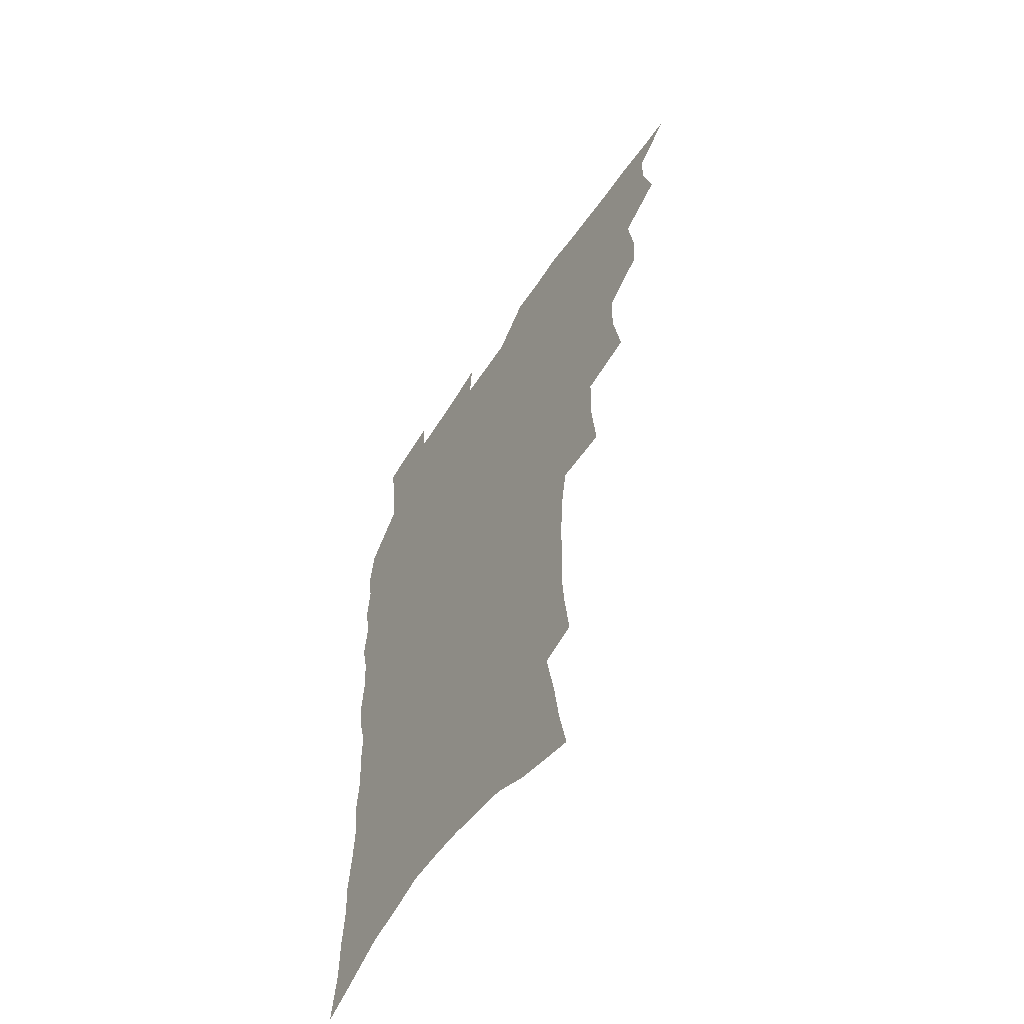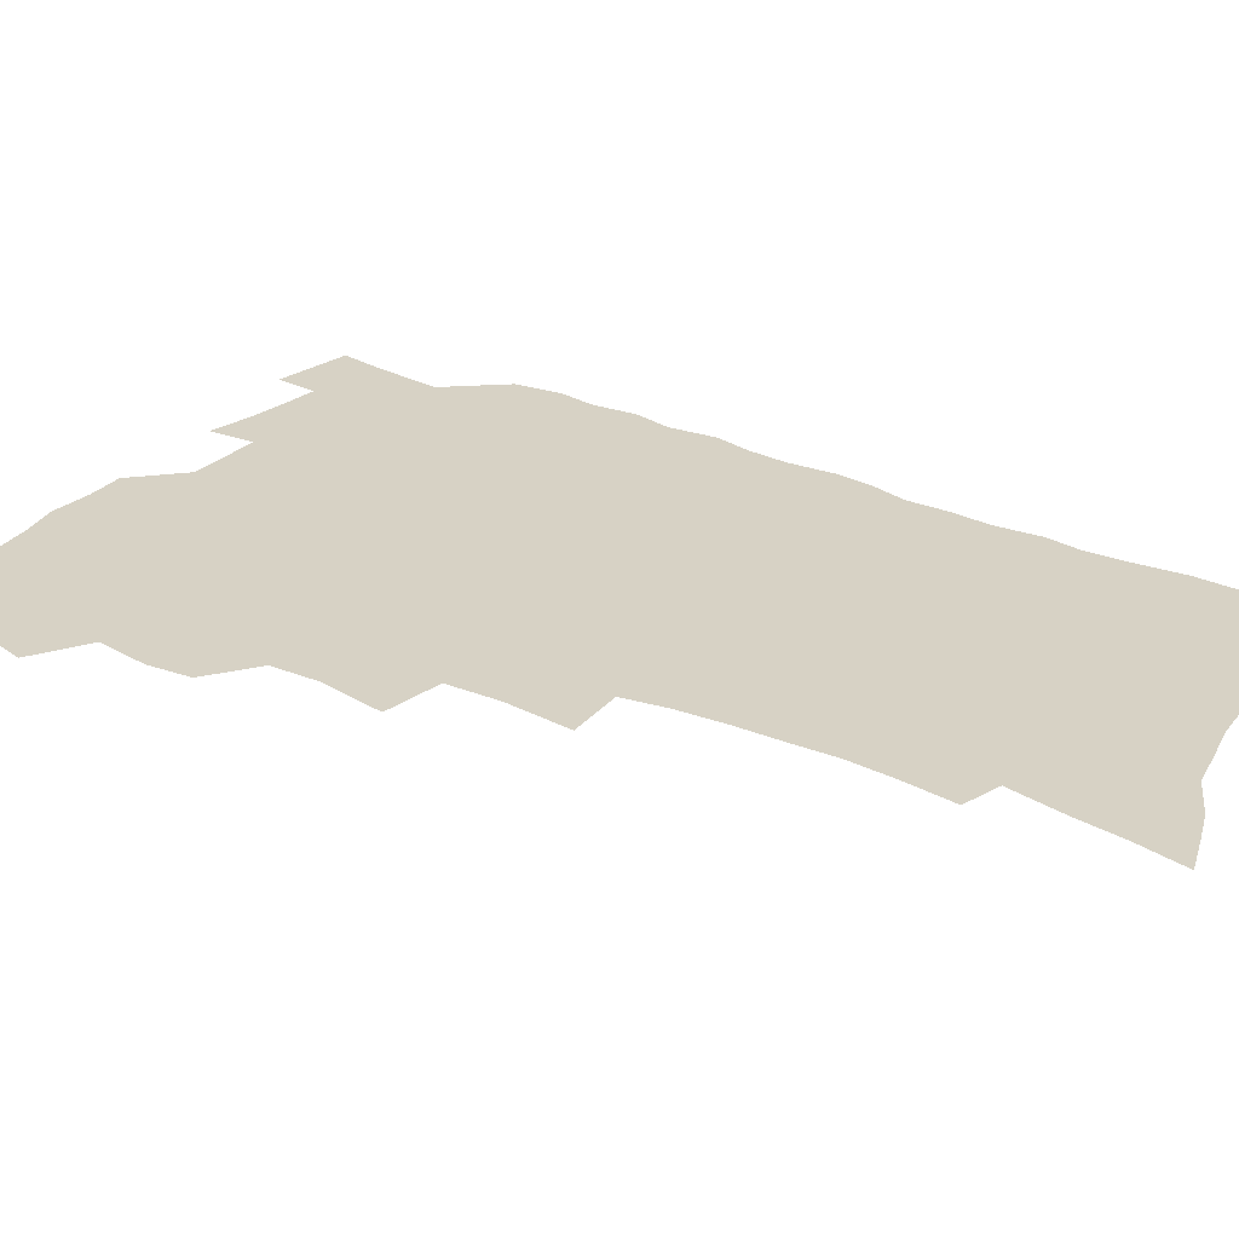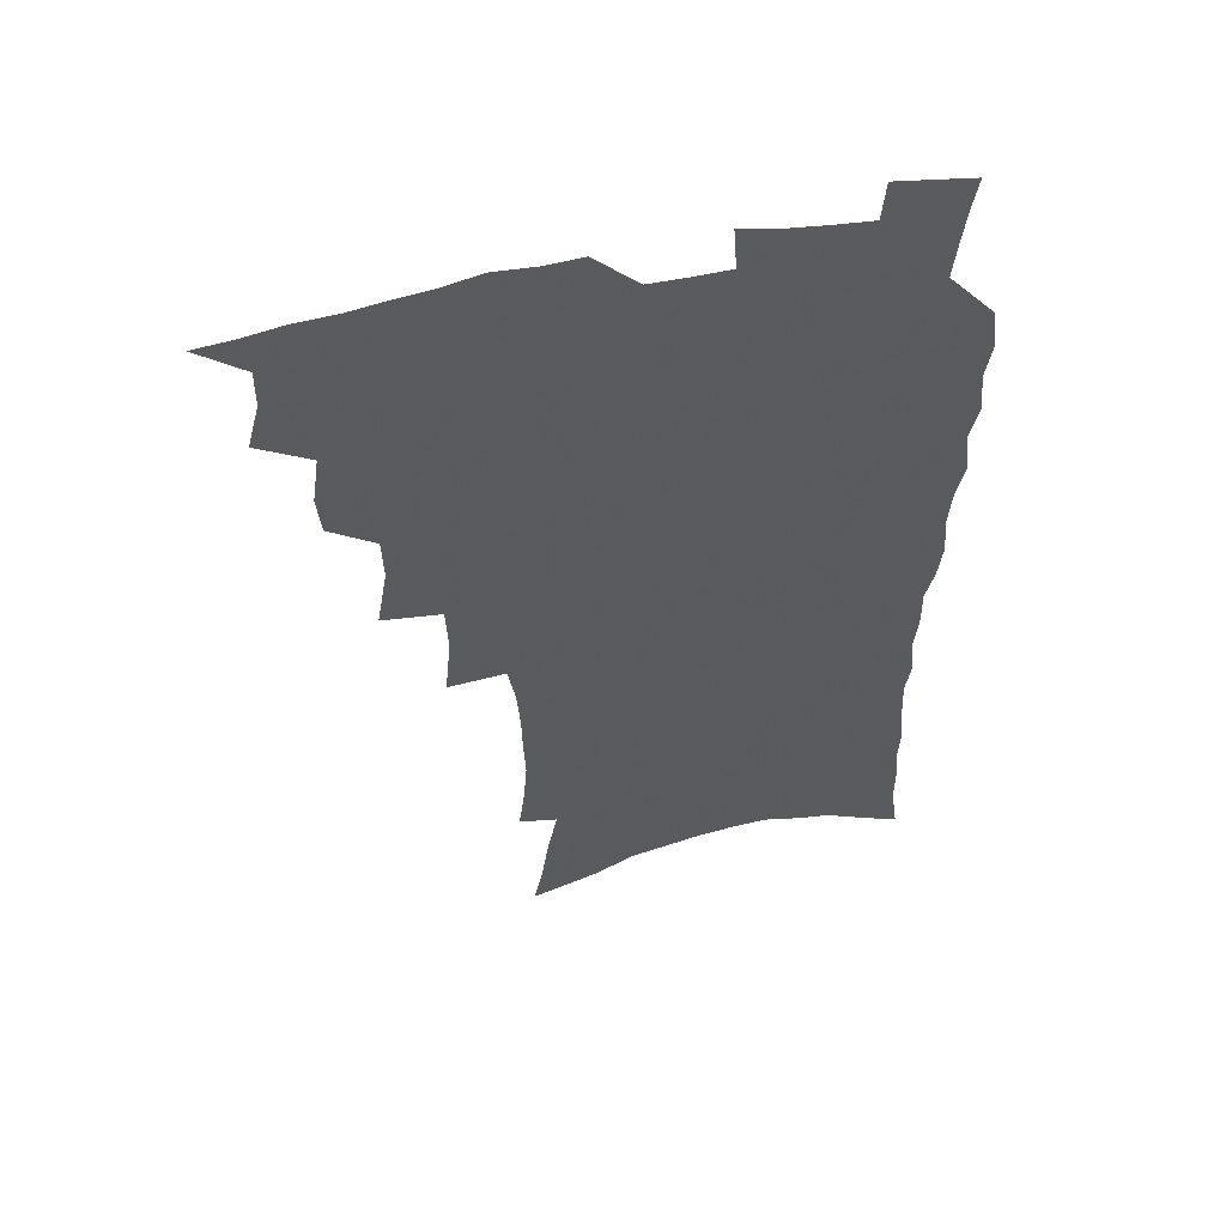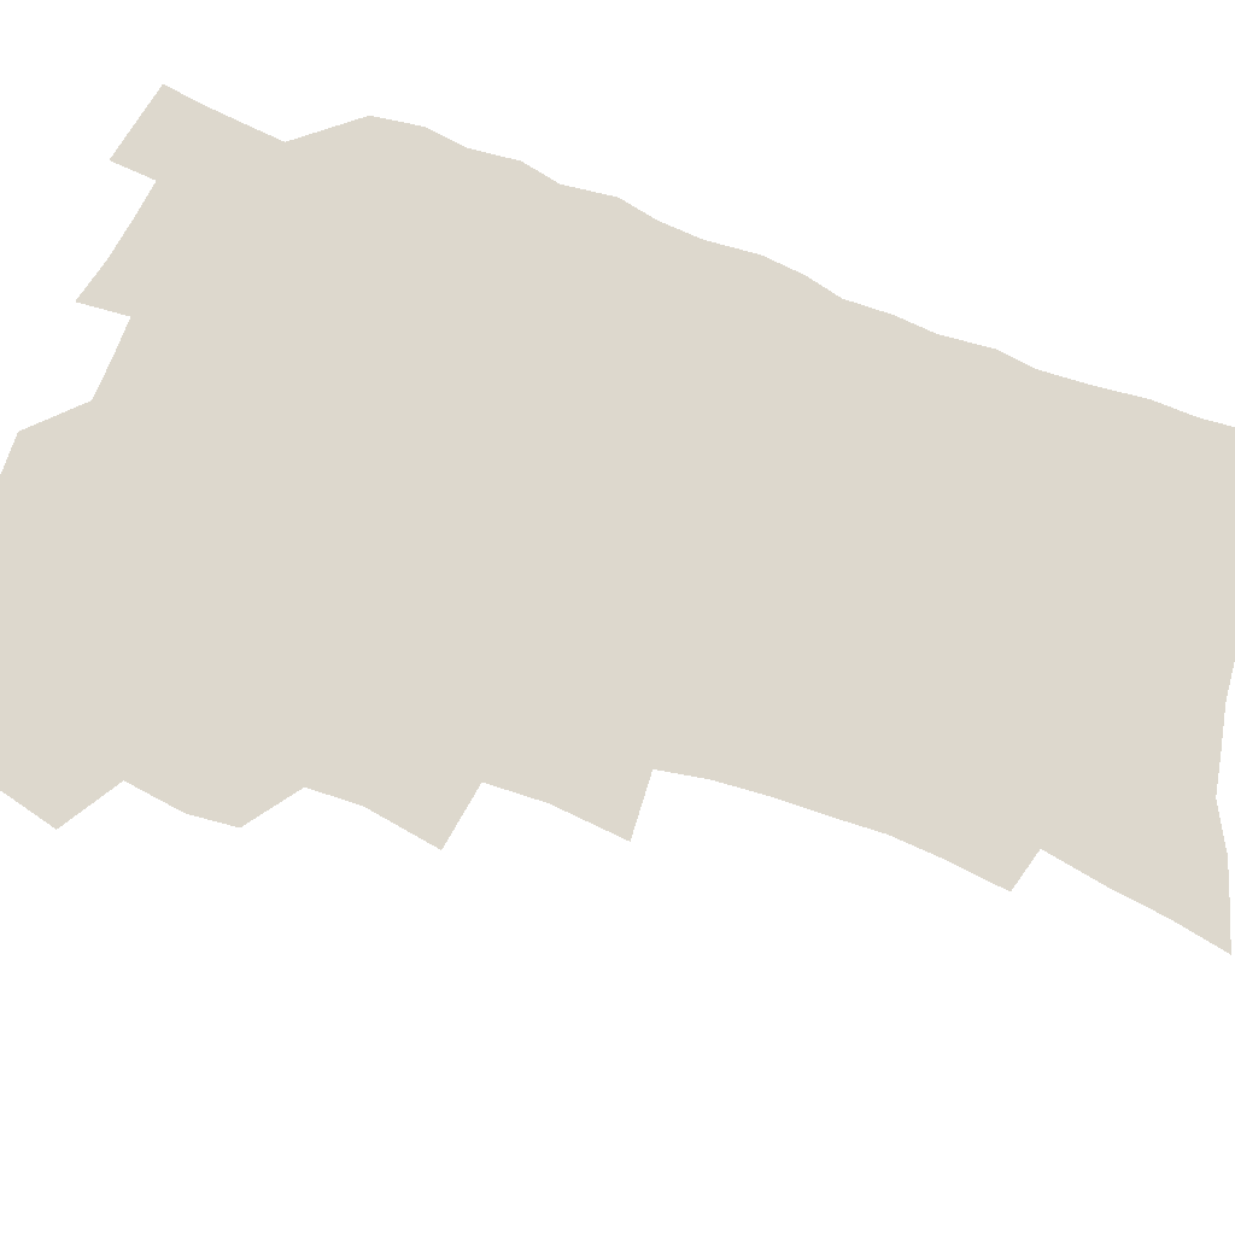
<metadata>
{"format":"obj","ext":"obj","renderer":"f3d","projection":"perspective","resolution":1024,"background":"white","views":[{"elev":-58.8,"azim":-123.4,"up":"+Y"},{"elev":27.2,"azim":-56.0,"up":"+Z"},{"elev":55.4,"azim":-13.3,"up":"+Y"},{"elev":72.3,"azim":-69.7,"up":"+Z"}]}
</metadata>
<code>
v 466 519.7 0
v 478.7 471.2 0
v 483.4 489.9 0
v 483.7 505.3 0
v 481.5 521 0
v 497.1 422.6 0
v 495.6 438.9 0
v 498.5 458.9 0
v 500.3 476.2 0
v 500.6 491.6 0
v 499.4 506.4 0
v 496.3 523.4 0
v 510.9 366.7 0
v 515.1 392 0
v 514.6 409.9 0
v 516.8 430.2 0
v 514.7 445.1 0
v 513.5 459.9 0
v 517 478.5 0
v 516.2 493 0
v 514.4 507.8 0
v 511.9 524 0
v 531.7 317.5 0
v 534.2 343.1 0
v 533.4 363.1 0
v 532.7 381.9 0
v 533.4 401.2 0
v 531.7 416.2 0
v 532.5 433.8 0
v 532.5 449.6 0
v 532.5 465.2 0
v 531.7 479.8 0
v 530.8 494.4 0
v 529 509.4 0
v 526.5 526.1 0
v 555.2 212.1 0
v 557.7 231.7 0
v 559 250 0
v 558.3 265.7 0
v 557.9 284.1 0
v 556.7 302.1 0
v 553.9 318.8 0
v 551.3 335.9 0
v 549.8 353.2 0
v 549.6 372.4 0
v 548 387.9 0
v 547.8 404.7 0
v 547.8 421.1 0
v 548.4 437.4 0
v 548.2 452.4 0
v 548.9 467.5 0
v 547.4 481.4 0
v 545.5 495.9 0
v 543.8 510.5 0
v 541.1 527.7 0
v 559.6 148.7 0
v 563.5 168.3 0
v 565.9 186 0
v 570.1 208 0
v 573 229 0
v 572.3 244 0
v 572.8 261.8 0
v 571.3 276.5 0
v 571.6 297.1 0
v 569 311 0
v 567.4 328.2 0
v 564.9 342.8 0
v 564.8 361.2 0
v 563.8 377.4 0
v 563.7 394.3 0
v 563 409.5 0
v 564.2 426.4 0
v 563 440 0
v 564 455.7 0
v 562.9 469 0
v 561.8 482.6 0
v 560.5 496.7 0
v 558 512.9 0
v 555.3 530.6 0
v 572.8 153 0
v 578.3 176.9 0
v 582.3 199 0
v 585.3 220.5 0
v 586 238 0
v 586.2 255 0
v 585 269.5 0
v 584.5 287.1 0
v 583.7 304.4 0
v 582 319.3 0
v 581.2 336.5 0
v 580 352.1 0
v 577.9 365 0
v 577.4 381.3 0
v 577.7 397.9 0
v 578.4 415.1 0
v 577.7 428.4 0
v 577.2 442.1 0
v 577.5 456.8 0
v 576.5 470 0
v 576.2 483.5 0
v 574.9 497.4 0
v 572.5 513.9 0
v 571.2 529.3 0
v 586.4 157.8 0
v 593.8 187.8 0
v 597.2 210.4 0
v 597.5 226.5 0
v 597.8 243.3 0
v 597.5 259.5 0
v 596.9 275.4 0
v 596.1 291.5 0
v 595.2 307.9 0
v 594.8 326.5 0
v 593.3 340.1 0
v 592 354.1 0
v 591.7 370.7 0
v 590.8 385.4 0
v 591 399.4 0
v 591.1 415.4 0
v 590.6 429 0
v 590.6 443.3 0
v 591 457.7 0
v 590.5 470.9 0
v 589.9 484.3 0
v 588.8 498.6 0
v 587.1 514.2 0
v 585.6 529.8 0
v 601.5 165.9 0
v 607.2 194.5 0
v 609 214.5 0
v 609.6 232.1 0
v 609.2 246.9 0
v 608.5 261.2 0
v 608.1 278.4 0
v 607.7 295.8 0
v 606.9 311.1 0
v 606.4 329.1 0
v 605.4 342.7 0
v 604.9 358.4 0
v 604.1 372.1 0
v 603.1 383.1 0
v 603.5 400.4 0
v 604.2 417.2 0
v 603.9 430.5 0
v 604.4 445.5 0
v 604.1 458.2 0
v 604 471.4 0
v 603.6 484.7 0
v 603.6 498.2 0
v 602.2 513.4 0
v 615.2 168.5 0
v 619.3 196.5 0
v 620.5 217.1 0
v 620.7 233.3 0
v 620.6 250 0
v 620.1 265 0
v 619.6 282.4 0
v 618.9 296 0
v 618.3 314.2 0
v 617.9 329.7 0
v 617.4 344.4 0
v 617 359.4 0
v 616.9 375.1 0
v 616.8 388.7 0
v 616.6 402.9 0
v 616.7 418.2 0
v 616.7 431 0
v 617.1 445.5 0
v 617.4 458.8 0
v 617.8 471.7 0
v 617.8 484.6 0
v 617.3 498.5 0
v 616.8 513 0
v 629.3 171.4 0
v 631.3 196.4 0
v 631.9 215.7 0
v 632 234.5 0
v 631.8 250.8 0
v 631.4 266.5 0
v 630.9 282.9 0
v 630.3 298.1 0
v 630.1 311.8 0
v 629.4 330.8 0
v 629.3 342.9 0
v 629 359.8 0
v 629 374.2 0
v 629 389.3 0
v 629.1 403 0
v 629.2 417.8 0
v 629.5 431.7 0
v 629.8 445.3 0
v 630.2 458.5 0
v 630.5 471.6 0
v 631 484.4 0
v 631.4 497.8 0
v 630.9 513.1 0
v 629.6 530.6 0
v 643.3 172.8 0
v 643.5 198.1 0
v 643.4 217.5 0
v 643.4 232.8 0
v 643.2 249.3 0
v 642.7 266.3 0
v 642.2 282.7 0
v 641.6 300.7 0
v 641.5 313.2 0
v 640.9 330.5 0
v 641 344.5 0
v 641 358.7 0
v 641.2 373.6 0
v 641.3 388.2 0
v 641.5 402.4 0
v 641.7 416.6 0
v 642.1 430.9 0
v 642.5 444.5 0
v 643.2 457.6 0
v 643.8 470.7 0
v 644.4 484 0
v 645 497.4 0
v 645.6 511.4 0
v 645.6 527 0
v 657 173.2 0
v 655.8 196.4 0
v 655.3 214.7 0
v 654.7 232.4 0
v 655.4 245.6 0
v 654 265.5 0
v 654.6 278.5 0
v 653.2 297.6 0
v 652.8 313.4 0
v 652.8 328.4 0
v 652.6 343.9 0
v 652.8 357.9 0
v 654 370.8 0
v 654.1 385.4 0
v 654.3 400.1 0
v 654.7 413.8 0
v 654.6 430.2 0
v 655 443.9 0
v 656 457.1 0
v 656.8 470.3 0
v 657.8 483.2 0
v 658.7 496.5 0
v 659.5 510.3 0
v 660.3 524.9 0
v 671 168.9 0
v 668.4 193.1 0
v 668 210.2 0
v 667.8 226.5 0
v 667 244.2 0
v 666.3 261.2 0
v 666 276.9 0
v 664.7 295.5 0
v 664.8 310.1 0
v 666.2 322.8 0
v 665.5 339.5 0
v 666.6 352.6 0
v 666.2 369.1 0
v 666.4 384 0
v 667 398.2 0
v 667 413.5 0
v 668.6 426.4 0
v 669.7 439.9 0
v 669.5 454.9 0
v 670.1 468.7 0
v 671.3 481.8 0
v 672.2 495.5 0
v 673.4 509.3 0
v 674.8 523.3 0
v 676.1 539.4 0
v 684.6 165.8 0
v 681.4 188.8 0
v 681 205.3 0
v 680 223.2 0
v 680 238.7 0
v 678.5 257.4 0
v 677.7 274.2 0
v 677.5 289.9 0
v 678.6 303.6 0
v 677.6 321.1 0
v 678.5 334.9 0
v 678.5 350.6 0
v 679.2 364.8 0
v 679.7 379.7 0
v 681.1 393.4 0
v 681.6 408.3 0
v 683.2 421.8 0
v 682.7 438 0
v 684.3 451.3 0
v 684.3 466.1 0
v 684.5 480.9 0
v 685.7 494.2 0
v 687.4 507.6 0
v 689 521.7 0
v 690.5 536.8 0
v 699.9 157.7 0
v 696 181.1 0
v 694.5 199.3 0
v 694.6 215 0
v 693 233.2 0
v 692.5 249.6 0
v 691.7 266.3 0
v 691.7 282 0
v 691.3 298.3 0
v 690.8 314.5 0
v 692.8 327.7 0
v 693.8 342.3 0
v 692.7 359.2 0
v 696.3 371.4 0
v 696.1 387.3 0
v 695.3 403.8 0
v 697.7 417.3 0
v 697.5 433.1 0
v 698.7 447.5 0
v 699 462.5 0
v 698.6 477.9 0
v 700.3 491.6 0
v 701.7 505.9 0
v 703.3 520 0
v 705.5 534 0
v 715 150.3 0
v 712 171.3 0
v 711.9 187.4 0
v 710.6 204.6 0
v 711.3 219.5 0
v 709.5 237.4 0
v 708.7 254 0
v 710.7 267.2 0
v 709.2 285 0
v 710.5 299.5 0
v 710.2 315.8 0
v 713.5 328.5 0
v 715.2 343.2 0
v 713.9 361 0
v 715 376.2 0
v 718.1 390 0
v 716.2 408.1 0
v 719.2 421.9 0
v 717.6 439.2 0
v 719.9 453.4 0
v 717.5 470.8 0
f 4 5 1
f 8 9 2
f 2 9 3
f 9 10 3
f 3 10 4
f 10 11 4
f 4 11 5
f 11 12 5
f 15 16 6
f 6 16 7
f 16 17 7
f 7 17 8
f 17 18 8
f 8 18 9
f 18 19 9
f 9 19 10
f 19 20 10
f 10 20 11
f 20 21 11
f 11 21 12
f 21 22 12
f 25 26 13
f 13 26 14
f 26 27 14
f 14 27 15
f 27 28 15
f 15 28 16
f 28 29 16
f 16 29 17
f 29 30 17
f 17 30 18
f 30 31 18
f 18 31 19
f 31 32 19
f 19 32 20
f 32 33 20
f 20 33 21
f 33 34 21
f 21 34 22
f 34 35 22
f 42 43 23
f 23 43 24
f 43 44 24
f 24 44 25
f 44 45 25
f 25 45 26
f 45 46 26
f 26 46 27
f 46 47 27
f 27 47 28
f 47 48 28
f 28 48 29
f 48 49 29
f 29 49 30
f 49 50 30
f 30 50 31
f 50 51 31
f 31 51 32
f 51 52 32
f 32 52 33
f 52 53 33
f 33 53 34
f 53 54 34
f 34 54 35
f 54 55 35
f 59 60 36
f 36 60 37
f 60 61 37
f 37 61 38
f 61 62 38
f 38 62 39
f 62 63 39
f 39 63 40
f 63 64 40
f 40 64 41
f 64 65 41
f 41 65 42
f 65 66 42
f 42 66 43
f 66 67 43
f 43 67 44
f 67 68 44
f 44 68 45
f 68 69 45
f 45 69 46
f 69 70 46
f 46 70 47
f 70 71 47
f 47 71 48
f 71 72 48
f 48 72 49
f 72 73 49
f 49 73 50
f 73 74 50
f 50 74 51
f 74 75 51
f 51 75 52
f 75 76 52
f 52 76 53
f 76 77 53
f 53 77 54
f 77 78 54
f 54 78 55
f 78 79 55
f 56 80 57
f 80 81 57
f 57 81 58
f 81 82 58
f 58 82 59
f 82 83 59
f 59 83 60
f 83 84 60
f 60 84 61
f 84 85 61
f 61 85 62
f 85 86 62
f 62 86 63
f 86 87 63
f 63 87 64
f 87 88 64
f 64 88 65
f 88 89 65
f 65 89 66
f 89 90 66
f 66 90 67
f 90 91 67
f 67 91 68
f 91 92 68
f 68 92 69
f 92 93 69
f 69 93 70
f 93 94 70
f 70 94 71
f 94 95 71
f 71 95 72
f 95 96 72
f 72 96 73
f 96 97 73
f 73 97 74
f 97 98 74
f 74 98 75
f 98 99 75
f 75 99 76
f 99 100 76
f 76 100 77
f 100 101 77
f 77 101 78
f 101 102 78
f 78 102 79
f 102 103 79
f 80 104 81
f 104 105 81
f 81 105 82
f 105 106 82
f 82 106 83
f 106 107 83
f 83 107 84
f 107 108 84
f 84 108 85
f 108 109 85
f 85 109 86
f 109 110 86
f 86 110 87
f 110 111 87
f 87 111 88
f 111 112 88
f 88 112 89
f 112 113 89
f 89 113 90
f 113 114 90
f 90 114 91
f 114 115 91
f 91 115 92
f 115 116 92
f 92 116 93
f 116 117 93
f 93 117 94
f 117 118 94
f 94 118 95
f 118 119 95
f 95 119 96
f 119 120 96
f 96 120 97
f 120 121 97
f 97 121 98
f 121 122 98
f 98 122 99
f 122 123 99
f 99 123 100
f 123 124 100
f 100 124 101
f 124 125 101
f 101 125 102
f 125 126 102
f 102 126 103
f 126 127 103
f 104 128 105
f 128 129 105
f 105 129 106
f 129 130 106
f 106 130 107
f 130 131 107
f 107 131 108
f 131 132 108
f 108 132 109
f 132 133 109
f 109 133 110
f 133 134 110
f 110 134 111
f 134 135 111
f 111 135 112
f 135 136 112
f 112 136 113
f 136 137 113
f 113 137 114
f 137 138 114
f 114 138 115
f 138 139 115
f 115 139 116
f 139 140 116
f 116 140 117
f 140 141 117
f 117 141 118
f 141 142 118
f 118 142 119
f 142 143 119
f 119 143 120
f 143 144 120
f 120 144 121
f 144 145 121
f 121 145 122
f 145 146 122
f 122 146 123
f 146 147 123
f 123 147 124
f 147 148 124
f 124 148 125
f 148 149 125
f 125 149 126
f 149 150 126
f 126 150 127
f 128 151 129
f 151 152 129
f 129 152 130
f 152 153 130
f 130 153 131
f 153 154 131
f 131 154 132
f 154 155 132
f 132 155 133
f 155 156 133
f 133 156 134
f 156 157 134
f 134 157 135
f 157 158 135
f 135 158 136
f 158 159 136
f 136 159 137
f 159 160 137
f 137 160 138
f 160 161 138
f 138 161 139
f 161 162 139
f 139 162 140
f 162 163 140
f 140 163 141
f 163 164 141
f 141 164 142
f 164 165 142
f 142 165 143
f 165 166 143
f 143 166 144
f 166 167 144
f 144 167 145
f 167 168 145
f 145 168 146
f 168 169 146
f 146 169 147
f 169 170 147
f 147 170 148
f 170 171 148
f 148 171 149
f 171 172 149
f 149 172 150
f 172 173 150
f 151 174 152
f 174 175 152
f 152 175 153
f 175 176 153
f 153 176 154
f 176 177 154
f 154 177 155
f 177 178 155
f 155 178 156
f 178 179 156
f 156 179 157
f 179 180 157
f 157 180 158
f 180 181 158
f 158 181 159
f 181 182 159
f 159 182 160
f 182 183 160
f 160 183 161
f 183 184 161
f 161 184 162
f 184 185 162
f 162 185 163
f 185 186 163
f 163 186 164
f 186 187 164
f 164 187 165
f 187 188 165
f 165 188 166
f 188 189 166
f 166 189 167
f 189 190 167
f 167 190 168
f 190 191 168
f 168 191 169
f 191 192 169
f 169 192 170
f 192 193 170
f 170 193 171
f 193 194 171
f 171 194 172
f 194 195 172
f 172 195 173
f 195 196 173
f 174 198 175
f 198 199 175
f 175 199 176
f 199 200 176
f 176 200 177
f 200 201 177
f 177 201 178
f 201 202 178
f 178 202 179
f 202 203 179
f 179 203 180
f 203 204 180
f 180 204 181
f 204 205 181
f 181 205 182
f 205 206 182
f 182 206 183
f 206 207 183
f 183 207 184
f 207 208 184
f 184 208 185
f 208 209 185
f 185 209 186
f 209 210 186
f 186 210 187
f 210 211 187
f 187 211 188
f 211 212 188
f 188 212 189
f 212 213 189
f 189 213 190
f 213 214 190
f 190 214 191
f 214 215 191
f 191 215 192
f 215 216 192
f 192 216 193
f 216 217 193
f 193 217 194
f 217 218 194
f 194 218 195
f 218 219 195
f 195 219 196
f 219 220 196
f 196 220 197
f 220 221 197
f 198 222 199
f 222 223 199
f 199 223 200
f 223 224 200
f 200 224 201
f 224 225 201
f 201 225 202
f 225 226 202
f 202 226 203
f 226 227 203
f 203 227 204
f 227 228 204
f 204 228 205
f 228 229 205
f 205 229 206
f 229 230 206
f 206 230 207
f 230 231 207
f 207 231 208
f 231 232 208
f 208 232 209
f 232 233 209
f 209 233 210
f 233 234 210
f 210 234 211
f 234 235 211
f 211 235 212
f 235 236 212
f 212 236 213
f 236 237 213
f 213 237 214
f 237 238 214
f 214 238 215
f 238 239 215
f 215 239 216
f 239 240 216
f 216 240 217
f 240 241 217
f 217 241 218
f 241 242 218
f 218 242 219
f 242 243 219
f 219 243 220
f 243 244 220
f 220 244 221
f 244 245 221
f 222 246 223
f 246 247 223
f 223 247 224
f 247 248 224
f 224 248 225
f 248 249 225
f 225 249 226
f 249 250 226
f 226 250 227
f 250 251 227
f 227 251 228
f 251 252 228
f 228 252 229
f 252 253 229
f 229 253 230
f 253 254 230
f 230 254 231
f 254 255 231
f 231 255 232
f 255 256 232
f 232 256 233
f 256 257 233
f 233 257 234
f 257 258 234
f 234 258 235
f 258 259 235
f 235 259 236
f 259 260 236
f 236 260 237
f 260 261 237
f 237 261 238
f 261 262 238
f 238 262 239
f 262 263 239
f 239 263 240
f 263 264 240
f 240 264 241
f 264 265 241
f 241 265 242
f 265 266 242
f 242 266 243
f 266 267 243
f 243 267 244
f 267 268 244
f 244 268 245
f 268 269 245
f 246 271 247
f 271 272 247
f 247 272 248
f 272 273 248
f 248 273 249
f 273 274 249
f 249 274 250
f 274 275 250
f 250 275 251
f 275 276 251
f 251 276 252
f 276 277 252
f 252 277 253
f 277 278 253
f 253 278 254
f 278 279 254
f 254 279 255
f 279 280 255
f 255 280 256
f 280 281 256
f 256 281 257
f 281 282 257
f 257 282 258
f 282 283 258
f 258 283 259
f 283 284 259
f 259 284 260
f 284 285 260
f 260 285 261
f 285 286 261
f 261 286 262
f 286 287 262
f 262 287 263
f 287 288 263
f 263 288 264
f 288 289 264
f 264 289 265
f 289 290 265
f 265 290 266
f 290 291 266
f 266 291 267
f 291 292 267
f 267 292 268
f 292 293 268
f 268 293 269
f 293 294 269
f 269 294 270
f 294 295 270
f 271 296 272
f 296 297 272
f 272 297 273
f 297 298 273
f 273 298 274
f 298 299 274
f 274 299 275
f 299 300 275
f 275 300 276
f 300 301 276
f 276 301 277
f 301 302 277
f 277 302 278
f 302 303 278
f 278 303 279
f 303 304 279
f 279 304 280
f 304 305 280
f 280 305 281
f 305 306 281
f 281 306 282
f 306 307 282
f 282 307 283
f 307 308 283
f 283 308 284
f 308 309 284
f 284 309 285
f 309 310 285
f 285 310 286
f 310 311 286
f 286 311 287
f 311 312 287
f 287 312 288
f 312 313 288
f 288 313 289
f 313 314 289
f 289 314 290
f 314 315 290
f 290 315 291
f 315 316 291
f 291 316 292
f 316 317 292
f 292 317 293
f 317 318 293
f 293 318 294
f 318 319 294
f 294 319 295
f 319 320 295
f 296 321 297
f 321 322 297
f 297 322 298
f 322 323 298
f 298 323 299
f 323 324 299
f 299 324 300
f 324 325 300
f 300 325 301
f 325 326 301
f 301 326 302
f 326 327 302
f 302 327 303
f 327 328 303
f 303 328 304
f 328 329 304
f 304 329 305
f 329 330 305
f 305 330 306
f 330 331 306
f 306 331 307
f 331 332 307
f 307 332 308
f 332 333 308
f 308 333 309
f 333 334 309
f 309 334 310
f 334 335 310
f 310 335 311
f 335 336 311
f 311 336 312
f 336 337 312
f 312 337 313
f 337 338 313
f 313 338 314
f 338 339 314
f 314 339 315
f 339 340 315
f 315 340 316
f 340 341 316
f 316 341 317

</code>
